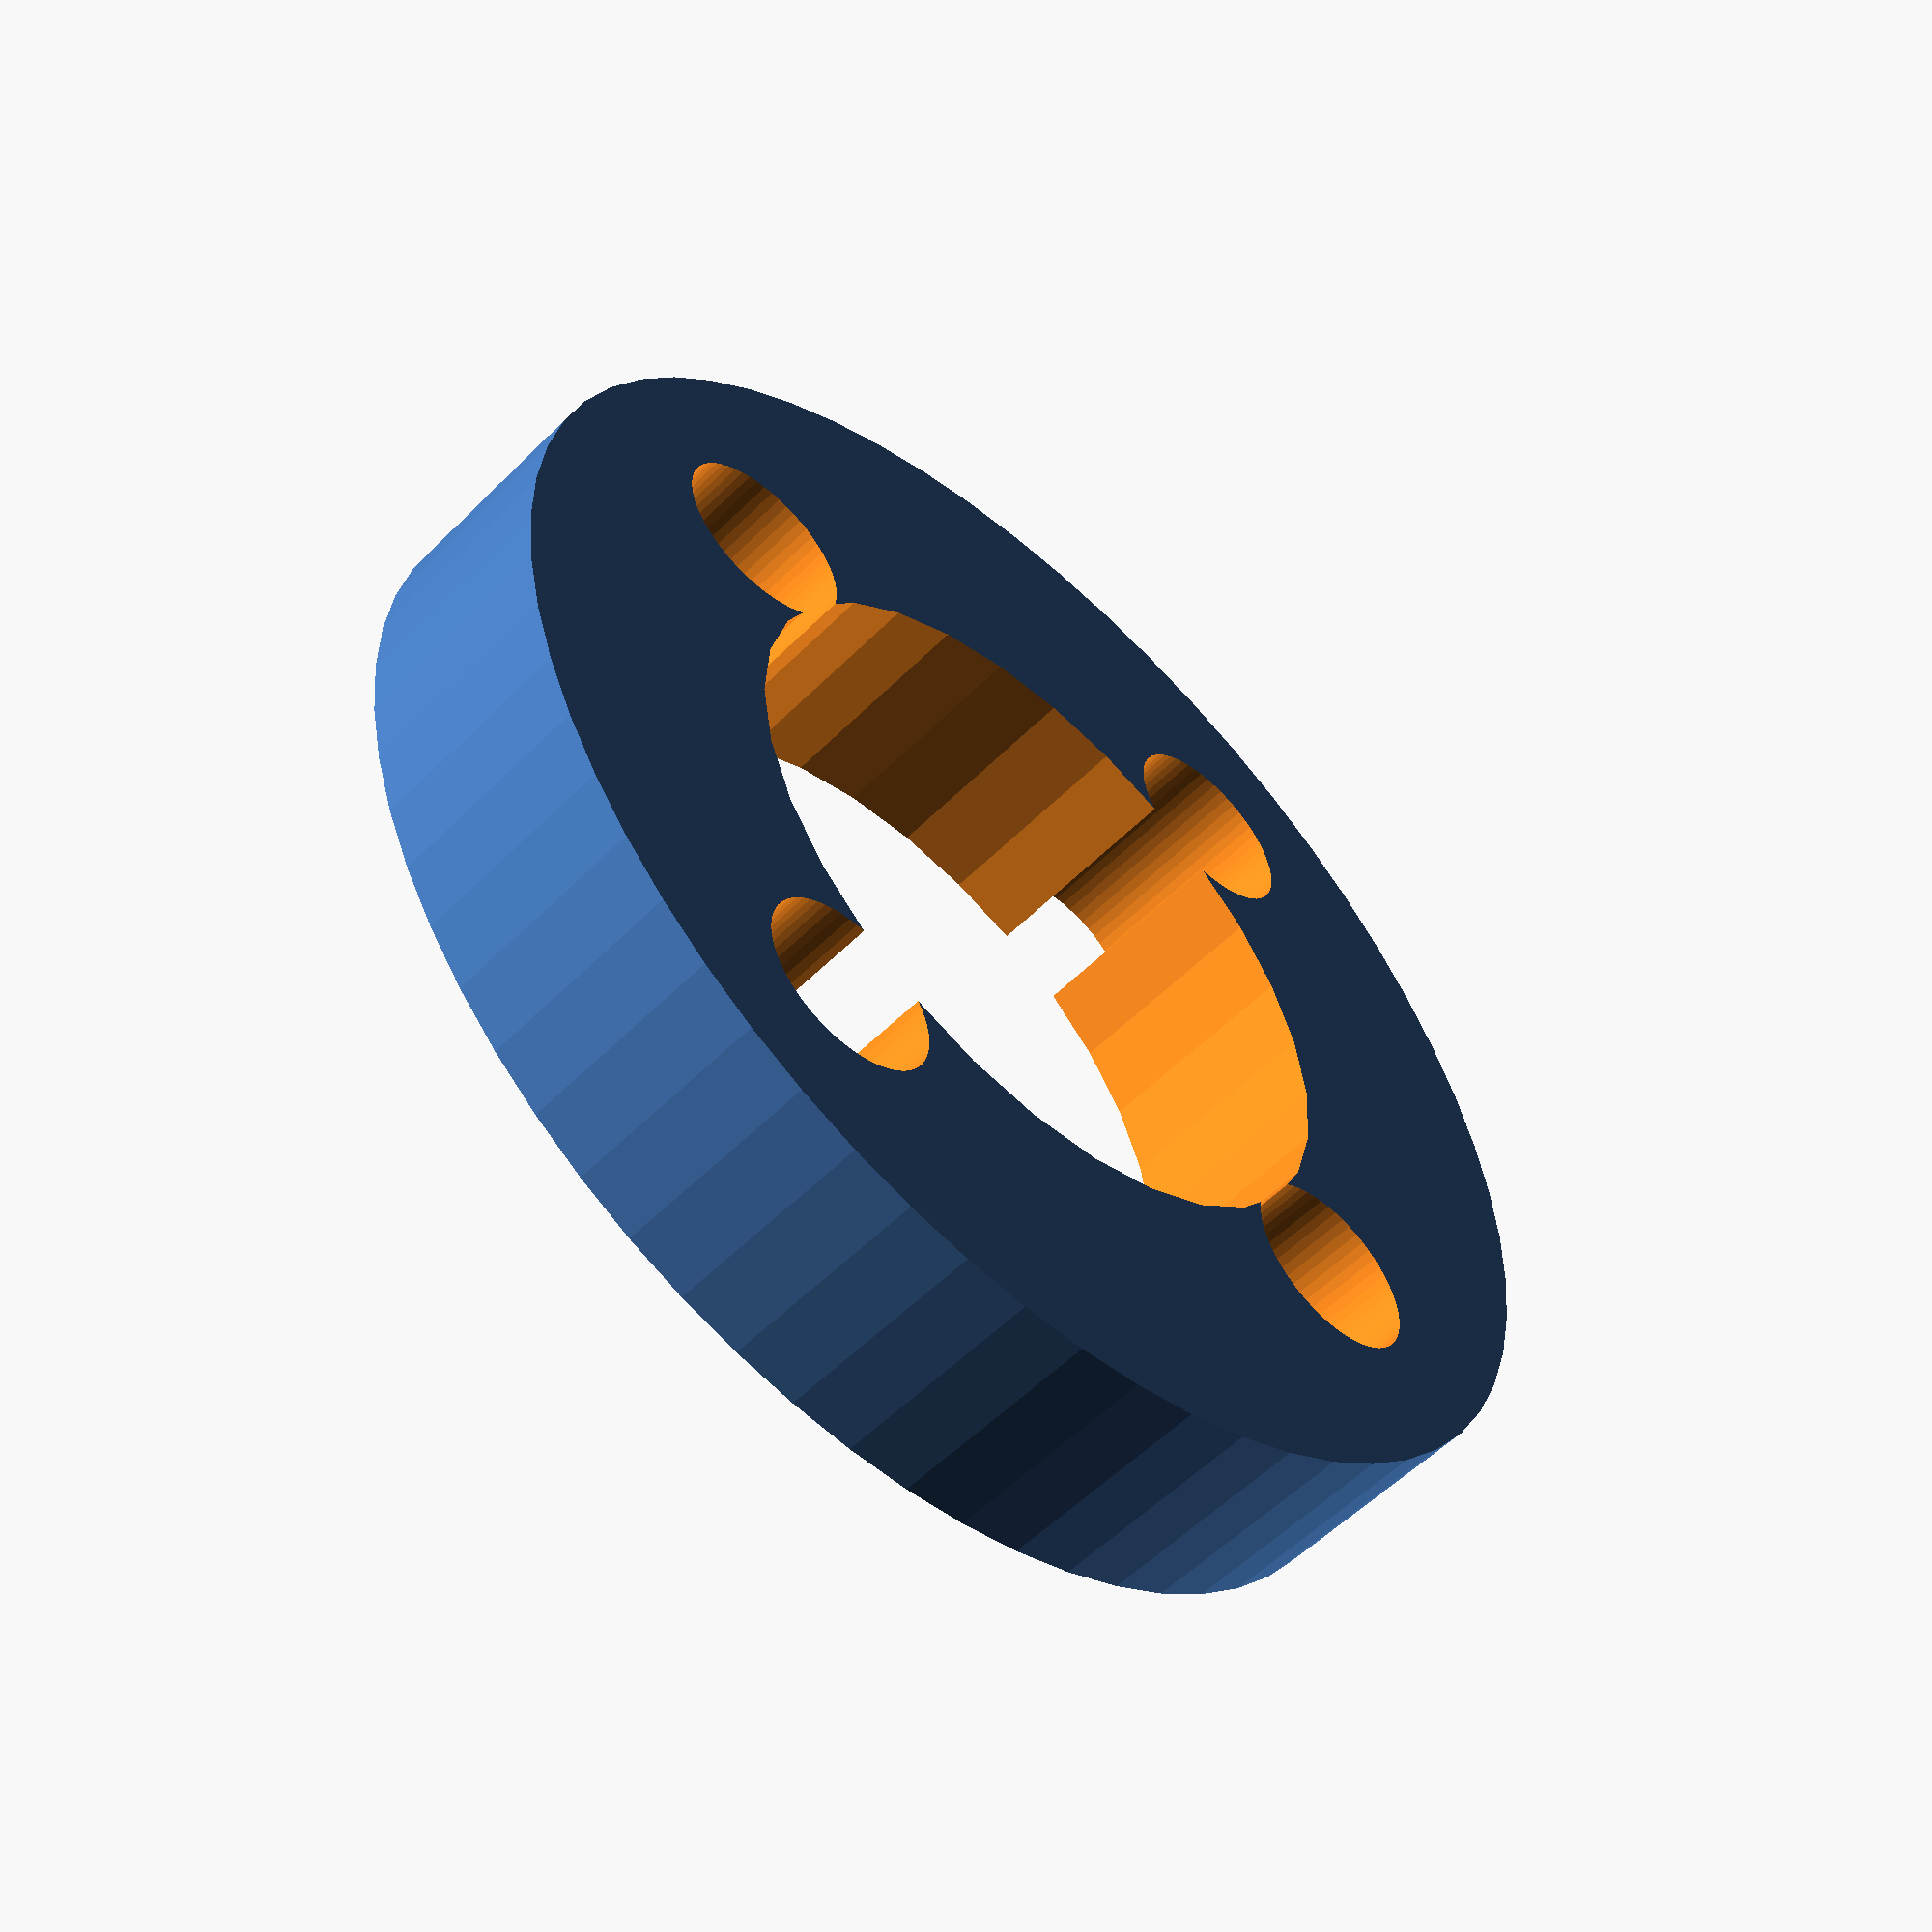
<openscad>
d=1;
difference() {
	cylinder(7,r=(40+d)/2,$fn=60);
	translate([0,0,-1]) {
		cylinder(9,r=(22+d)/2,$fn=30);
		translate([28.28/2,0,0])cylinder(9,r=(5+d)/2,$fn=60);
		translate([0,28.28/2,0])cylinder(9,r=(5+d)/2,$fn=60);
		translate([-28.28/2,0,0])cylinder(9,r=(5+d)/2,$fn=60);
		translate([0,-28.28/2,0])cylinder(9,r=(5+d)/2,$fn=60);
	}
}
</openscad>
<views>
elev=234.5 azim=213.1 roll=223.4 proj=p view=solid
</views>
